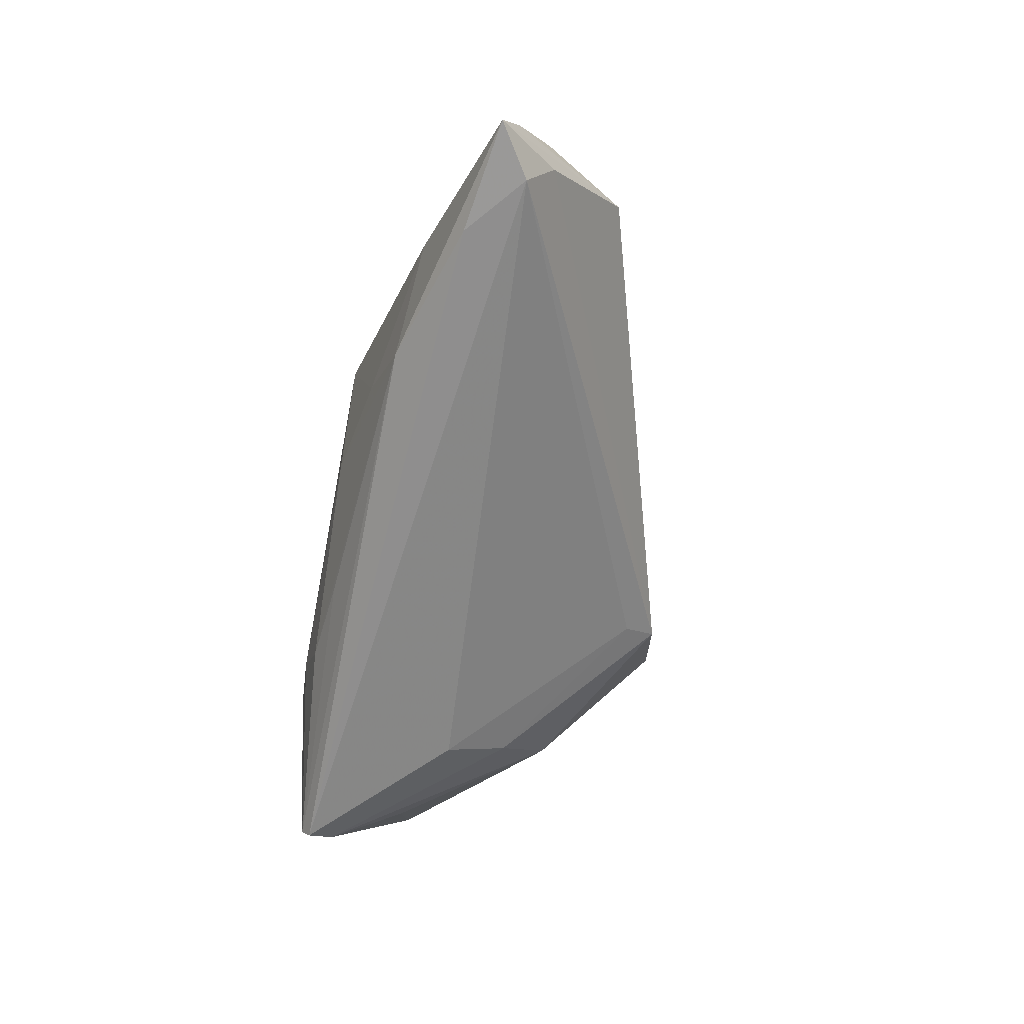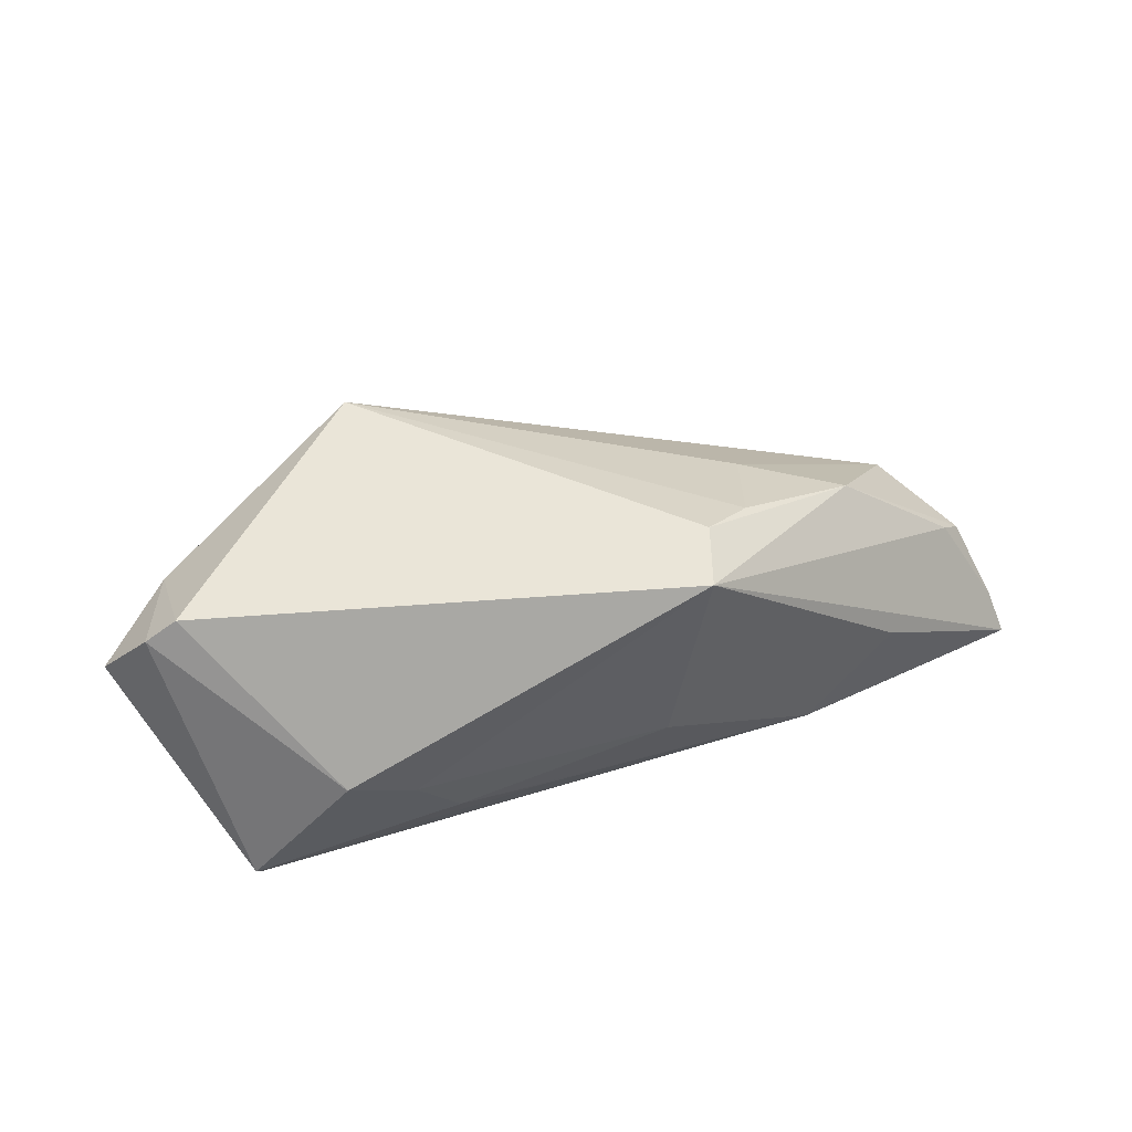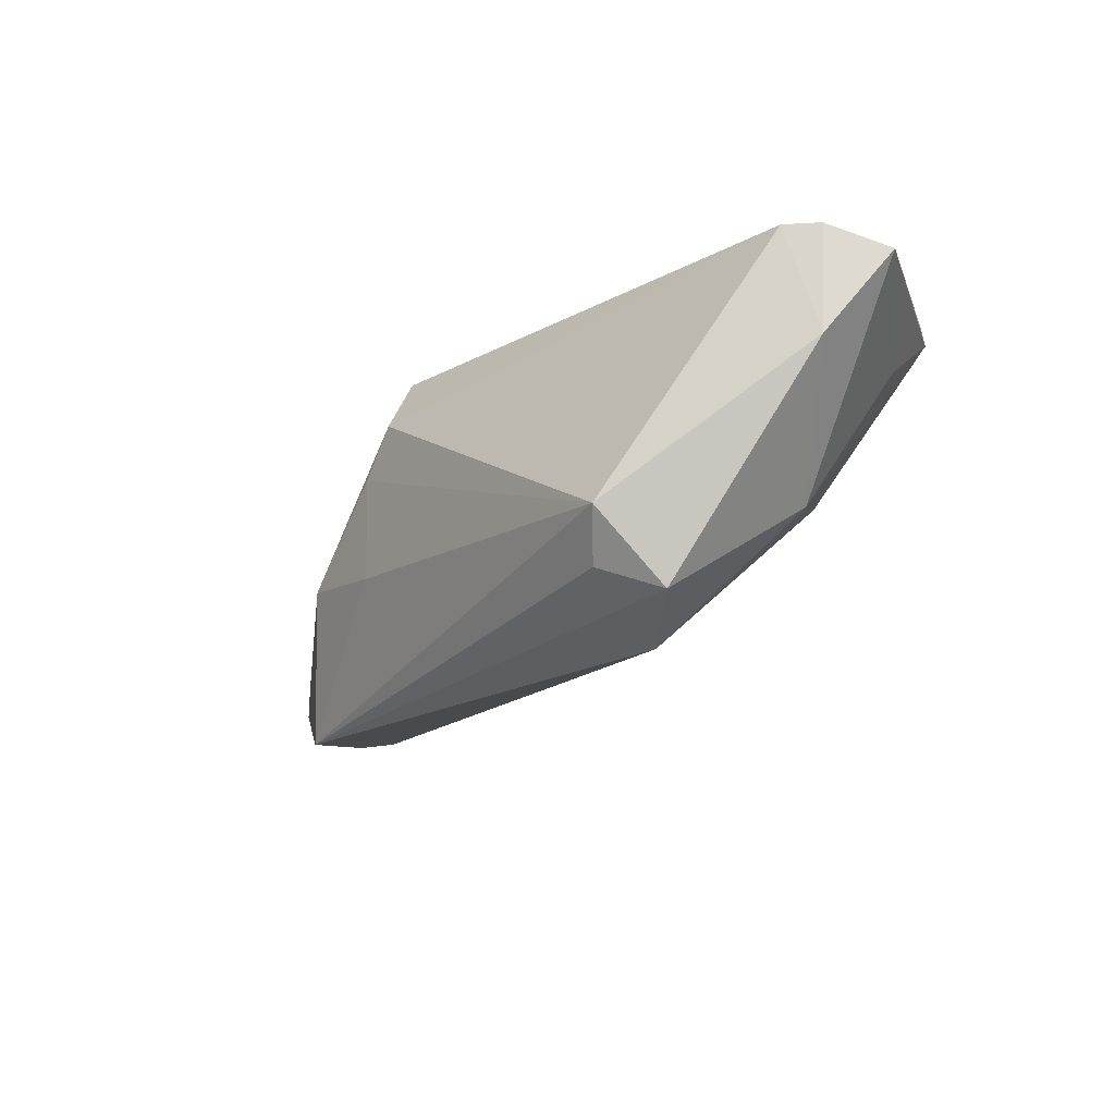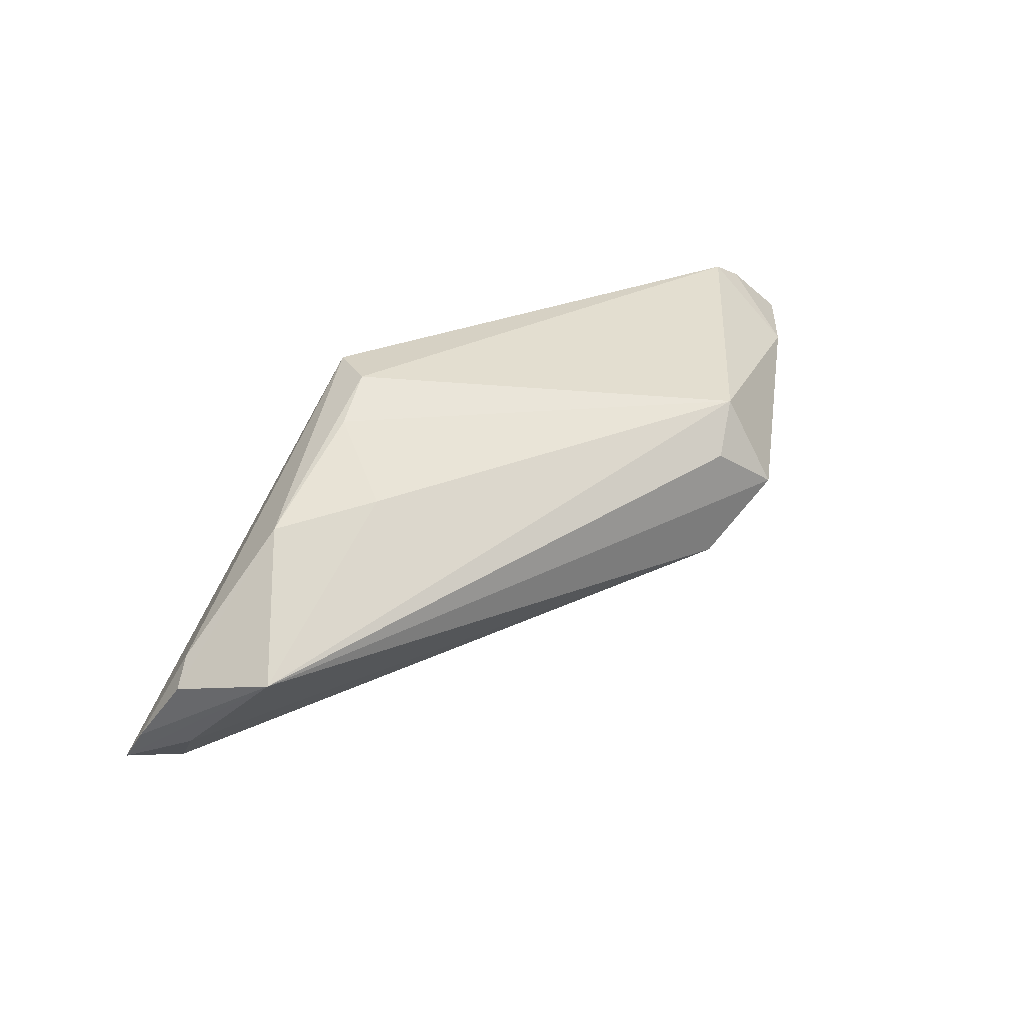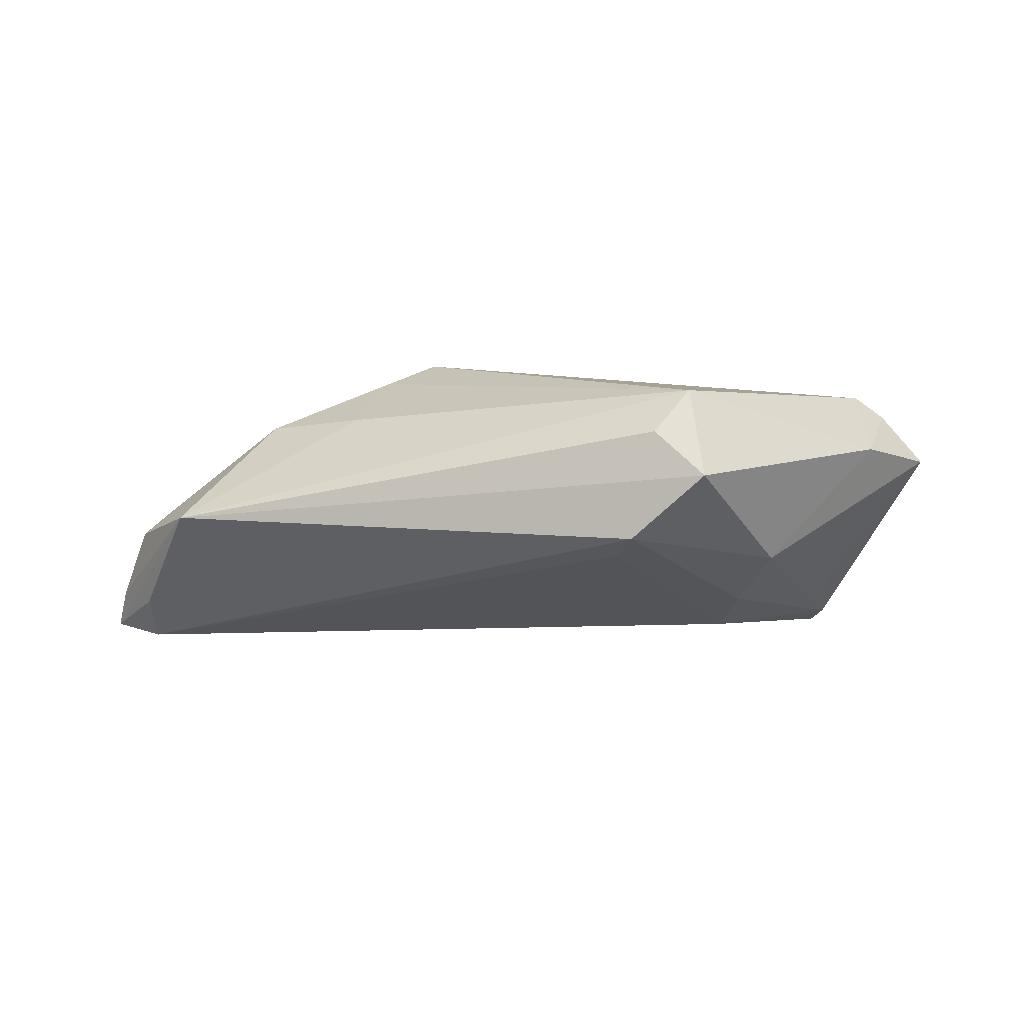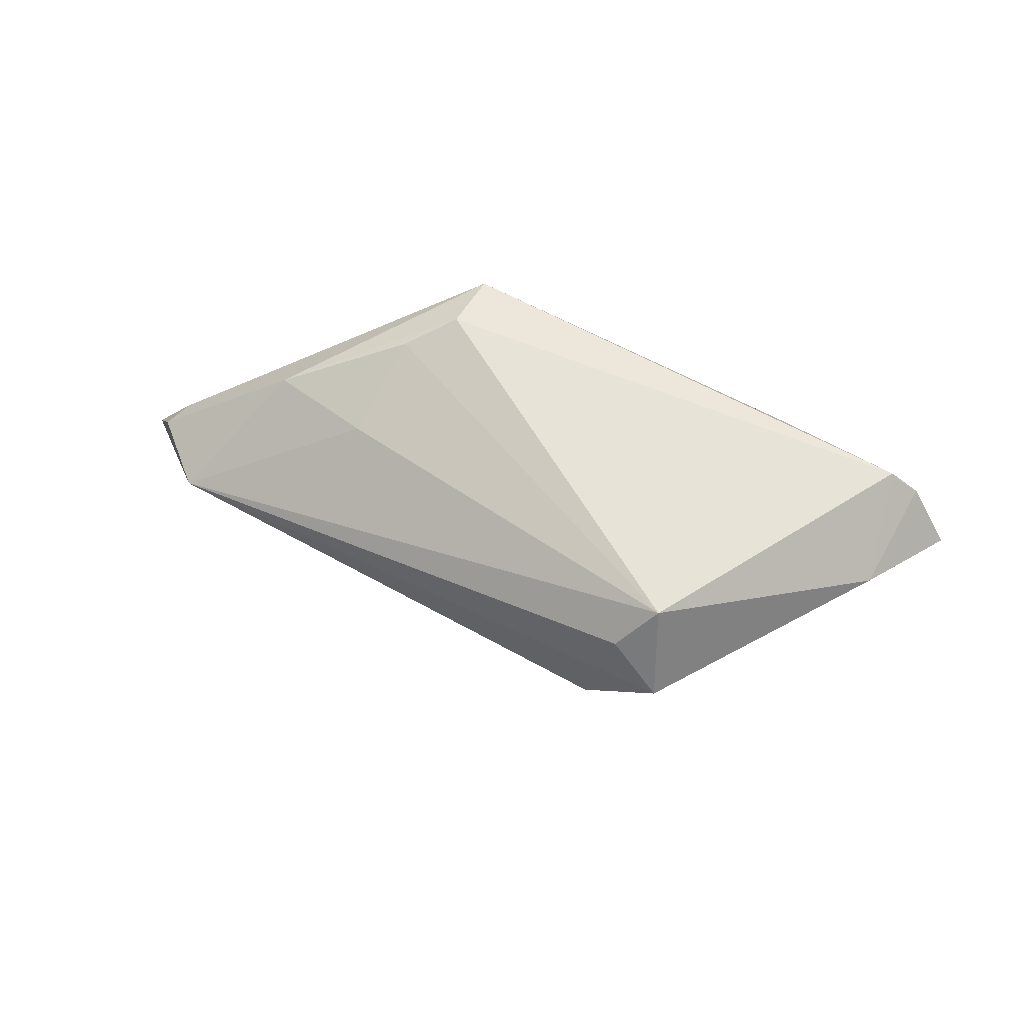
<metadata>
{"format":"obj","ext":"obj","renderer":"f3d","projection":"perspective","resolution":1024,"background":"white","views":[{"elev":-65.0,"azim":-100.4,"up":"+Z"},{"elev":44.6,"azim":162.3,"up":"+Z"},{"elev":-41.7,"azim":43.9,"up":"+Y"},{"elev":40.2,"azim":-40.6,"up":"+Z"},{"elev":8.1,"azim":0.6,"up":"+Z"},{"elev":64.7,"azim":12.9,"up":"+Z"}]}
</metadata>
<code>
v 0.01857 -0.02373 0.01873
v 0.01642 0.01873 -0.0117
v 0.04149 0.002646 -0.01035
v -0.06367 0.006557 -0.01868
v -0.02682 -0.003779 0.01297
v 0.05418 0.0005137 0.006599
v 0.0109 -0.02912 -8.566e-05
v -0.05719 0.002435 -0.01946
v -0.02272 0.01692 -0.007543
v 0.0301 0.01954 -0.003162
v -0.04965 0.00882 -0.01946
v 0.01388 -0.02708 0.01368
v 0.04198 0.01647 -0.01789
v 0.04517 -0.008909 0.009432
v -0.02295 0.008319 0.01725
v 0.04129 0.0154 -0.01946
v -0.009996 0.01934 -0.006069
v 0.02698 -0.009928 -0.01151
v 0.03064 -0.01642 -0.004663
v 0.04239 0.01222 -0.01751
v -0.0145 0.01989 0.01777
v 0.02534 -0.00189 -0.01679
v 0.009172 -0.02482 -0.002984
v 0.02008 -0.03068 0.008389
v -0.01665 0.01239 0.01955
v -0.05763 -0.0009905 -0.01381
v 0.04907 0.004003 0.01273
v -0.05805 -0.0006068 -0.003945
v -0.05504 0.001519 -0.001409
v -0.03131 0.01452 -0.01649
v 0.004892 0.01751 -0.0134
v -0.05081 -0.01124 -5.73e-06
v -0.06219 0.00412 -0.01359
v 0.04526 0.004437 0.01547
v -0.03919 0.002279 0.01113
v 0.02195 0.01989 -0.005601
v -0.04268 0.01319 -0.005915
f 14 1 24
f 14 34 1
f 4 21 37
f 4 37 30
f 36 17 21
f 20 13 6
f 6 3 20
f 6 13 27
f 27 14 6
f 34 14 27
f 26 32 4
f 24 1 12
f 12 32 24
f 1 32 12
f 21 17 9
f 9 37 21
f 17 30 9
f 9 30 37
f 4 30 11
f 2 30 17
f 2 36 13
f 17 36 2
f 34 27 10
f 13 36 10
f 10 27 13
f 21 34 10
f 10 36 21
f 29 21 4
f 25 15 1
f 25 34 21
f 1 34 25
f 5 32 1
f 1 15 5
f 13 30 31
f 31 2 13
f 30 2 31
f 24 32 7
f 32 26 7
f 16 30 13
f 16 11 30
f 13 20 16
f 20 22 16
f 21 29 35
f 15 25 35
f 32 5 35
f 35 5 15
f 35 25 21
f 32 35 28
f 28 35 29
f 24 7 19
f 19 14 24
f 6 14 19
f 19 3 6
f 19 20 3
f 11 16 8
f 8 16 22
f 4 11 8
f 22 23 8
f 8 23 7
f 8 26 4
f 8 7 26
f 33 29 4
f 33 28 29
f 4 32 33
f 32 28 33
f 18 19 7
f 18 23 22
f 7 23 18
f 18 22 20
f 20 19 18

</code>
